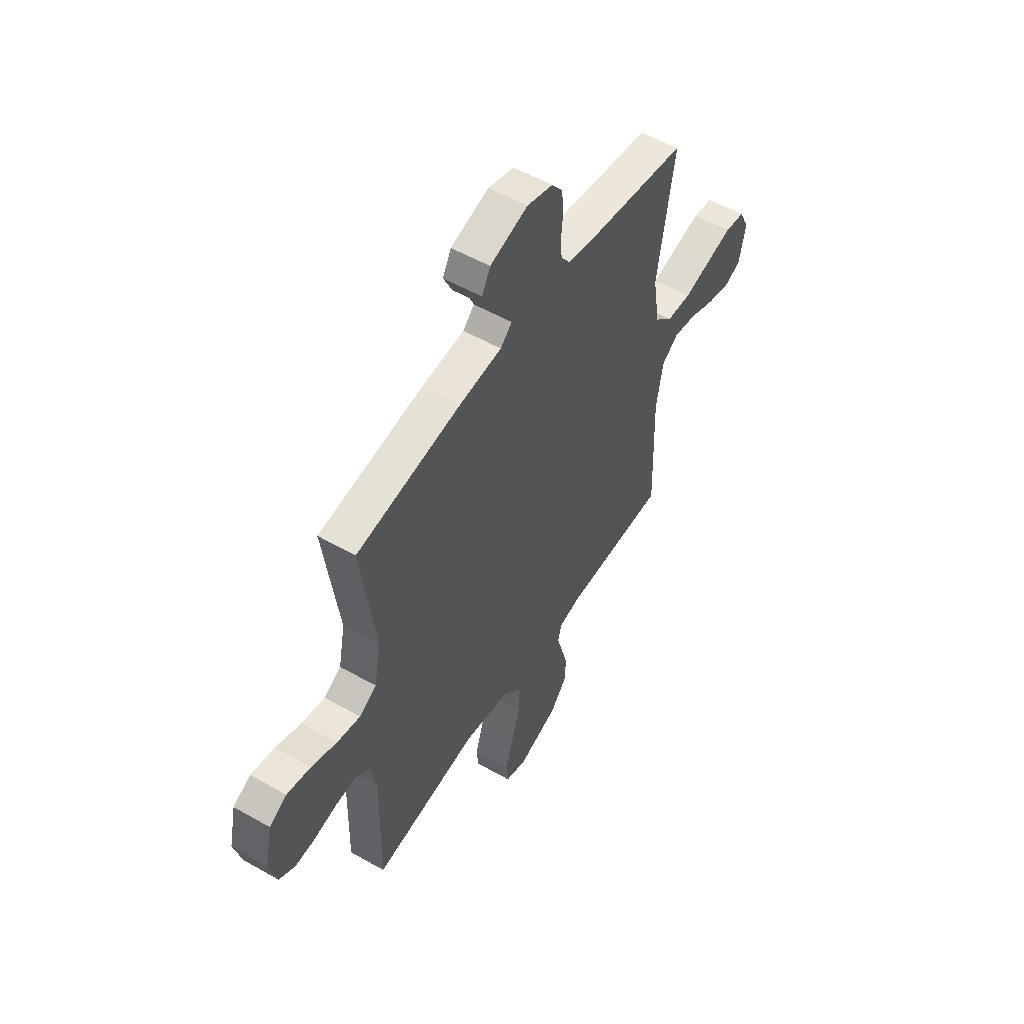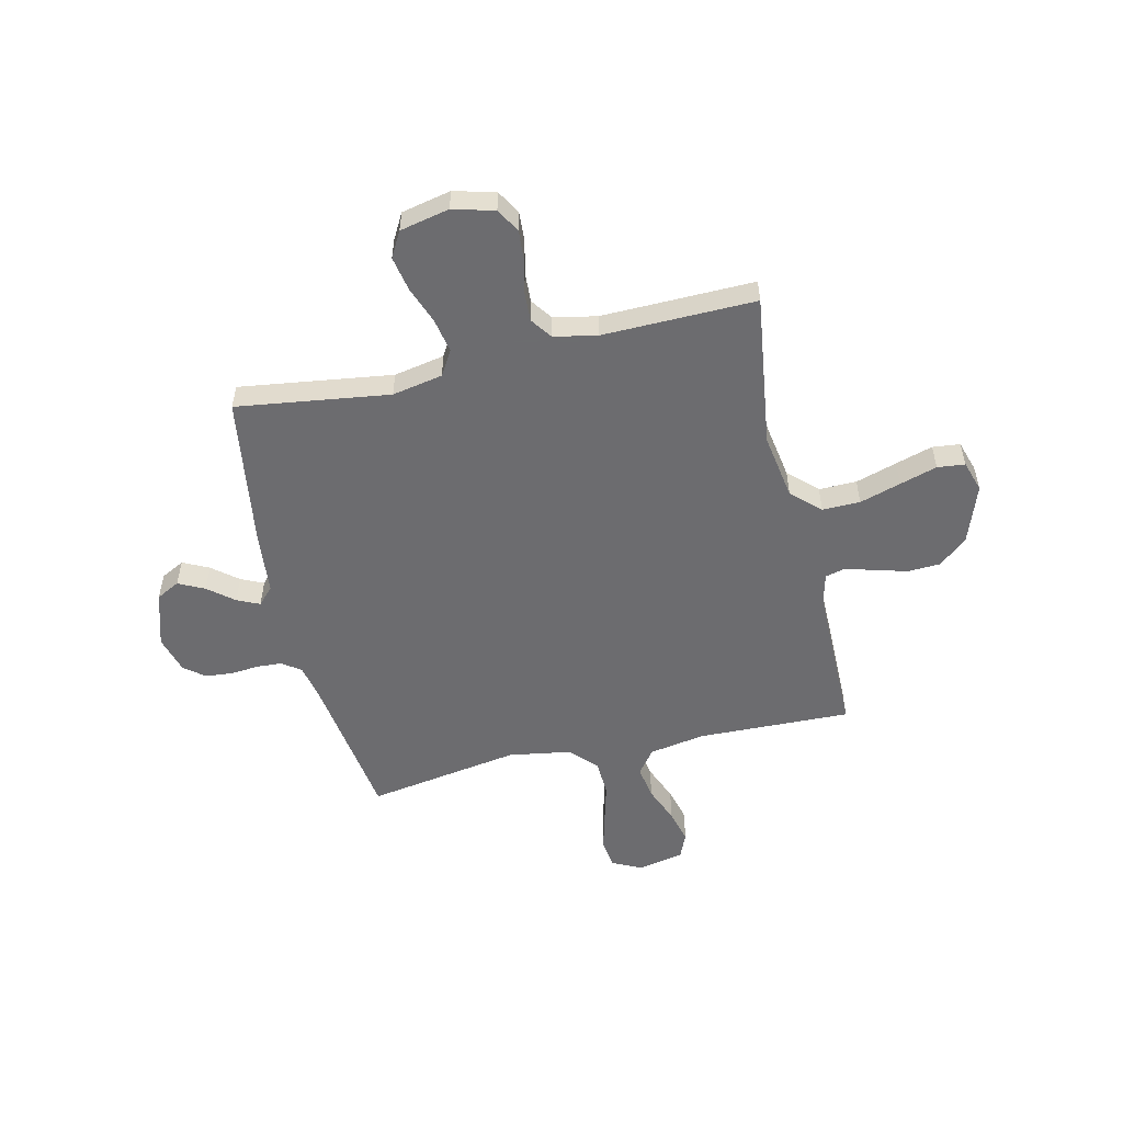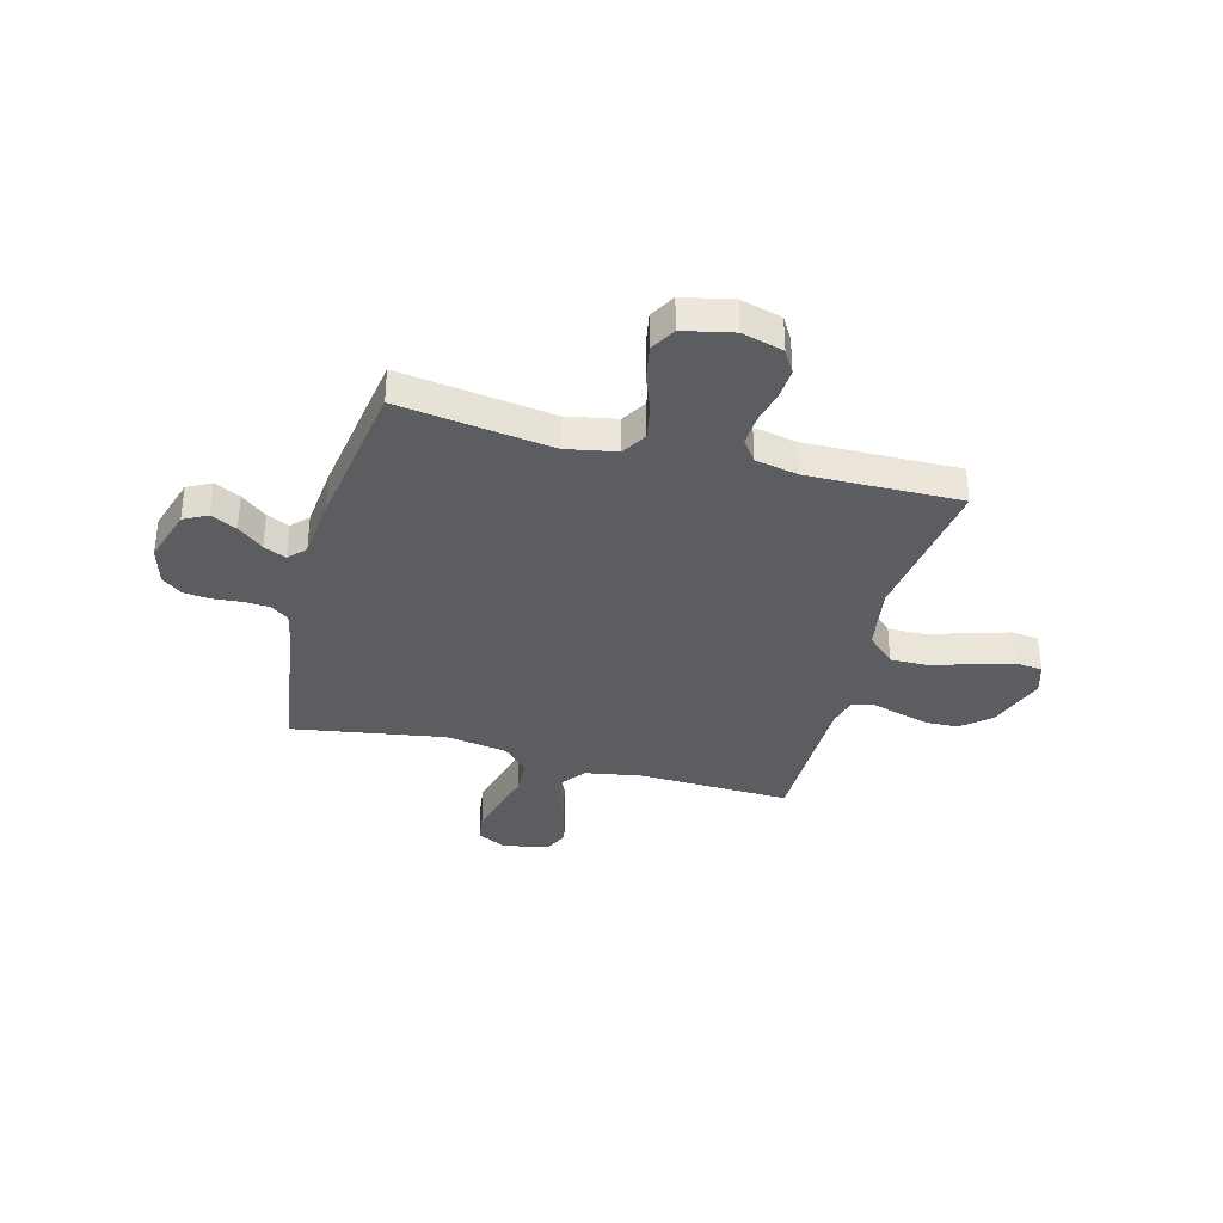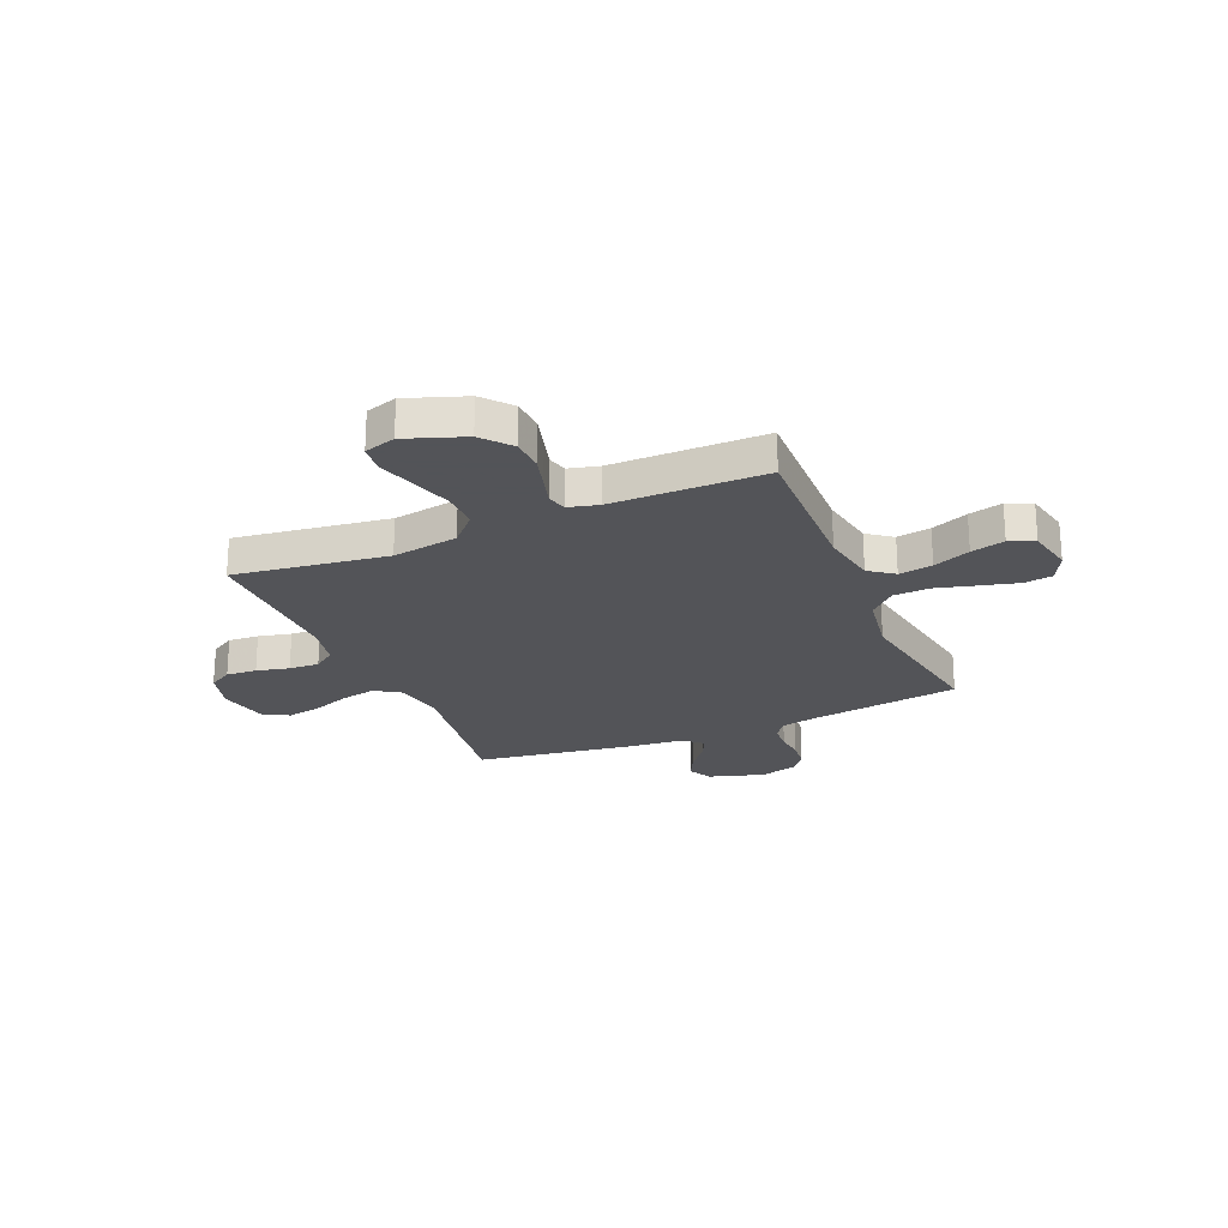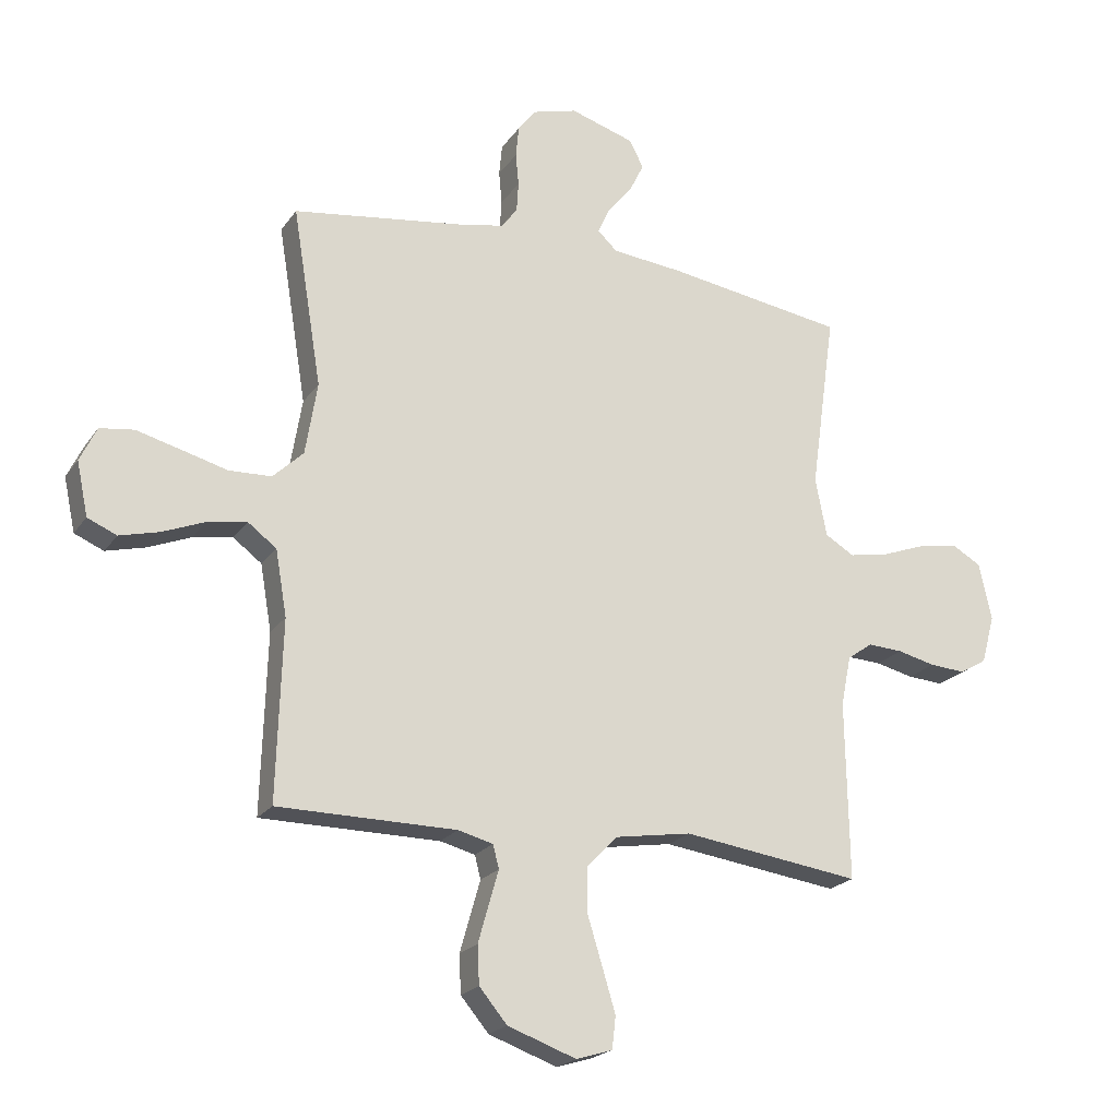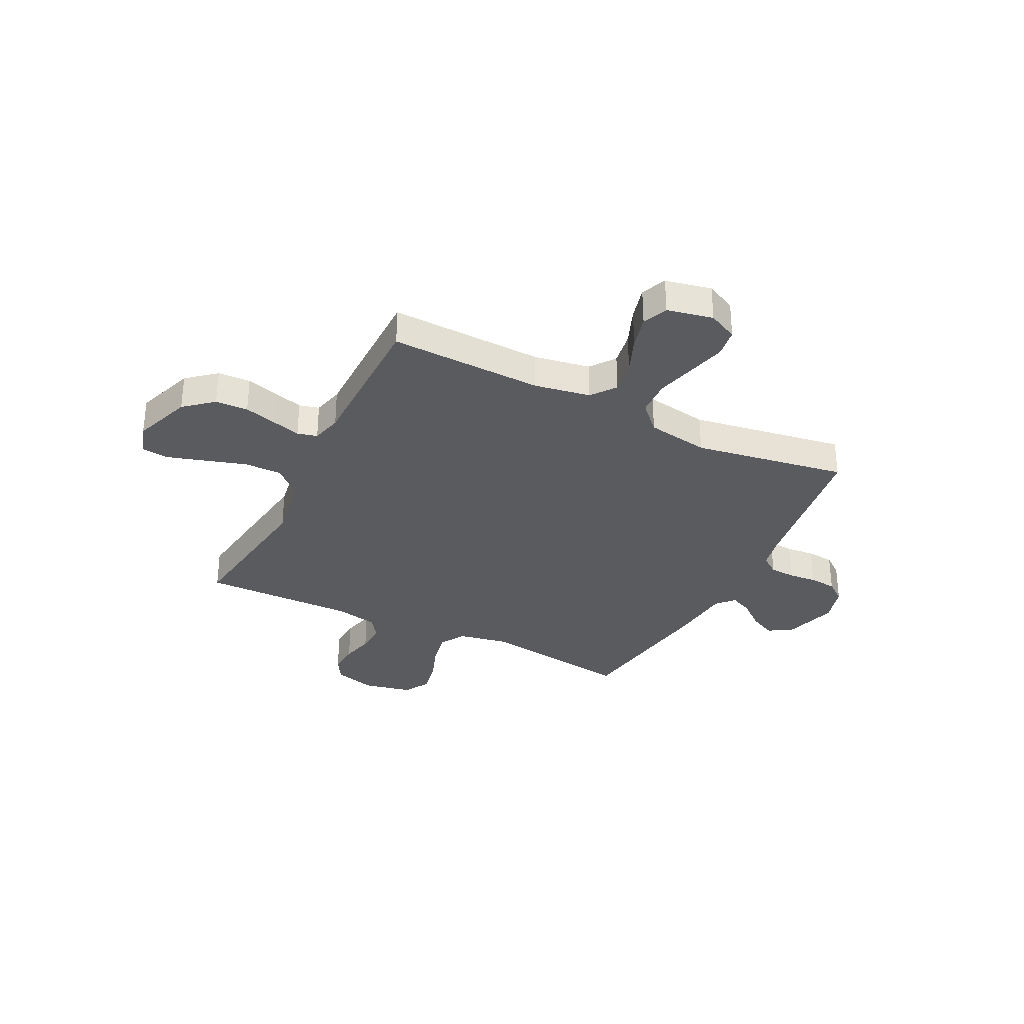
<metadata>
{"format":"obj","ext":"obj","renderer":"f3d","projection":"perspective","resolution":1024,"background":"white","views":[{"elev":53.8,"azim":121.3,"up":"+Z"},{"elev":-53.8,"azim":103.1,"up":"+Y"},{"elev":-35.4,"azim":75.1,"up":"+Y"},{"elev":-23.4,"azim":-156.9,"up":"+Y"},{"elev":-21.3,"azim":-25.2,"up":"+Z"},{"elev":-32.6,"azim":-116.5,"up":"+Y"}]}
</metadata>
<code>
v 0.5 0.07 -0.5
v 0.2 0.07 -0.459
v 0.071 0.07 -0.48
v 0.019 0.07 -0.535
v 0.02 0.07 -0.609
v 0.045 0.07 -0.69
v 0.067 0.07 -0.763
v 0.061 0.07 -0.817
v 0 0.07 -0.836
v -0.115 0.07 -0.795
v -0.162 0.07 -0.739
v -0.165 0.07 -0.675
v -0.147 0.07 -0.611
v -0.131 0.07 -0.555
v -0.141 0.07 -0.516
v -0.2 0.07 -0.501
v -0.5 0.07 -0.5
v -0.491 0.07 -0.2
v -0.51 0.07 -0.09
v -0.558 0.07 -0.054
v -0.624 0.07 -0.065
v -0.696 0.07 -0.094
v -0.762 0.07 -0.111
v -0.811 0.07 -0.09
v -0.83 0.07 0
v -0.802 0.07 0.058
v -0.745 0.07 0.066
v -0.672 0.07 0.047
v -0.593 0.07 0.026
v -0.522 0.07 0.029
v -0.471 0.07 0.078
v -0.451 0.07 0.2
v -0.5 0.07 0.5
v -0.2 0.07 0.543
v -0.134 0.07 0.557
v -0.108 0.07 0.593
v -0.105 0.07 0.643
v -0.11 0.07 0.698
v -0.105 0.07 0.751
v -0.074 0.07 0.791
v 0 0.07 0.812
v 0.108 0.07 0.779
v 0.132 0.07 0.733
v 0.107 0.07 0.682
v 0.066 0.07 0.632
v 0.046 0.07 0.588
v 0.079 0.07 0.557
v 0.2 0.07 0.545
v 0.5 0.07 0.5
v 0.458 0.07 0.2
v 0.477 0.07 0.101
v 0.526 0.07 0.072
v 0.593 0.07 0.085
v 0.666 0.07 0.112
v 0.734 0.07 0.125
v 0.784 0.07 0.097
v 0.805 0.07 0
v 0.783 0.07 -0.081
v 0.737 0.07 -0.108
v 0.677 0.07 -0.104
v 0.613 0.07 -0.089
v 0.554 0.07 -0.086
v 0.512 0.07 -0.116
v 0.495 0.07 -0.2
v 0.5 0 -0.5
v 0.2 0 -0.459
v 0.071 0 -0.48
v 0.019 0 -0.535
v 0.02 0 -0.609
v 0.045 0 -0.69
v 0.067 0 -0.763
v 0.061 0 -0.817
v 0 0 -0.836
v -0.115 0 -0.795
v -0.162 0 -0.739
v -0.165 0 -0.675
v -0.147 0 -0.611
v -0.131 0 -0.555
v -0.141 0 -0.516
v -0.2 0 -0.501
v -0.5 0 -0.5
v -0.491 0 -0.2
v -0.51 0 -0.09
v -0.558 0 -0.054
v -0.624 0 -0.065
v -0.696 0 -0.094
v -0.762 0 -0.111
v -0.811 0 -0.09
v -0.83 0 0
v -0.802 0 0.058
v -0.745 0 0.066
v -0.672 0 0.047
v -0.593 0 0.026
v -0.522 0 0.029
v -0.471 0 0.078
v -0.451 0 0.2
v -0.5 0 0.5
v -0.2 0 0.543
v -0.134 0 0.557
v -0.108 0 0.593
v -0.105 0 0.643
v -0.11 0 0.698
v -0.105 0 0.751
v -0.074 0 0.791
v 0 0 0.812
v 0.108 0 0.779
v 0.132 0 0.733
v 0.107 0 0.682
v 0.066 0 0.632
v 0.046 0 0.588
v 0.079 0 0.557
v 0.2 0 0.545
v 0.5 0 0.5
v 0.458 0 0.2
v 0.477 0 0.101
v 0.526 0 0.072
v 0.593 0 0.085
v 0.666 0 0.112
v 0.734 0 0.125
v 0.784 0 0.097
v 0.805 0 0
v 0.783 0 -0.081
v 0.737 0 -0.108
v 0.677 0 -0.104
v 0.613 0 -0.089
v 0.554 0 -0.086
v 0.512 0 -0.116
v 0.495 0 -0.2
f 58 59 60 61
f 58 61 62
f 57 58 62
f 56 57 62
f 53 54 55 56
f 52 53 56 62
f 51 52 62 63
f 47 48 49 50
f 46 47 50 51
f 42 43 44 45
f 42 45 46
f 41 42 46
f 40 41 46
f 37 38 39 40
f 36 37 40 46
f 35 36 46 51
f 32 33 34
f 31 32 34 35
f 26 27 28 29
f 24 25 26 29
f 24 29 30
f 21 22 23 24
f 20 21 24 30
f 19 20 30 31
f 16 17 18
f 15 16 18 19
f 11 12 13 14
f 9 10 11 14
f 9 14 15
f 8 9 15
f 5 6 7 8
f 5 8 15
f 4 5 15 19
f 64 1 2
f 64 2 3
f 63 64 3
f 51 63 3
f 19 31 35 51
f 3 4 19 51
f 125 124 123 122
f 126 125 122
f 126 122 121
f 126 121 120
f 120 119 118 117
f 126 120 117 116
f 127 126 116 115
f 114 113 112 111
f 115 114 111 110
f 109 108 107 106
f 110 109 106
f 110 106 105
f 110 105 104
f 104 103 102 101
f 110 104 101 100
f 115 110 100 99
f 98 97 96
f 99 98 96 95
f 93 92 91 90
f 93 90 89 88
f 94 93 88
f 88 87 86 85
f 94 88 85 84
f 95 94 84 83
f 82 81 80
f 83 82 80 79
f 78 77 76 75
f 78 75 74 73
f 79 78 73
f 79 73 72
f 72 71 70 69
f 79 72 69
f 83 79 69 68
f 66 65 128
f 67 66 128
f 67 128 127
f 67 127 115
f 115 99 95 83
f 115 83 68 67
f 1 65 66 2
f 2 66 67 3
f 3 67 68 4
f 4 68 69 5
f 5 69 70 6
f 6 70 71 7
f 7 71 72 8
f 8 72 73 9
f 9 73 74 10
f 10 74 75 11
f 11 75 76 12
f 12 76 77 13
f 13 77 78 14
f 14 78 79 15
f 15 79 80 16
f 16 80 81 17
f 17 81 82 18
f 18 82 83 19
f 19 83 84 20
f 20 84 85 21
f 21 85 86 22
f 22 86 87 23
f 23 87 88 24
f 24 88 89 25
f 25 89 90 26
f 26 90 91 27
f 27 91 92 28
f 28 92 93 29
f 29 93 94 30
f 30 94 95 31
f 31 95 96 32
f 32 96 97 33
f 33 97 98 34
f 34 98 99 35
f 35 99 100 36
f 36 100 101 37
f 37 101 102 38
f 38 102 103 39
f 39 103 104 40
f 40 104 105 41
f 41 105 106 42
f 42 106 107 43
f 43 107 108 44
f 44 108 109 45
f 45 109 110 46
f 46 110 111 47
f 47 111 112 48
f 48 112 113 49
f 49 113 114 50
f 50 114 115 51
f 51 115 116 52
f 52 116 117 53
f 53 117 118 54
f 54 118 119 55
f 55 119 120 56
f 56 120 121 57
f 57 121 122 58
f 58 122 123 59
f 59 123 124 60
f 60 124 125 61
f 61 125 126 62
f 62 126 127 63
f 63 127 128 64
f 64 128 65 1

</code>
